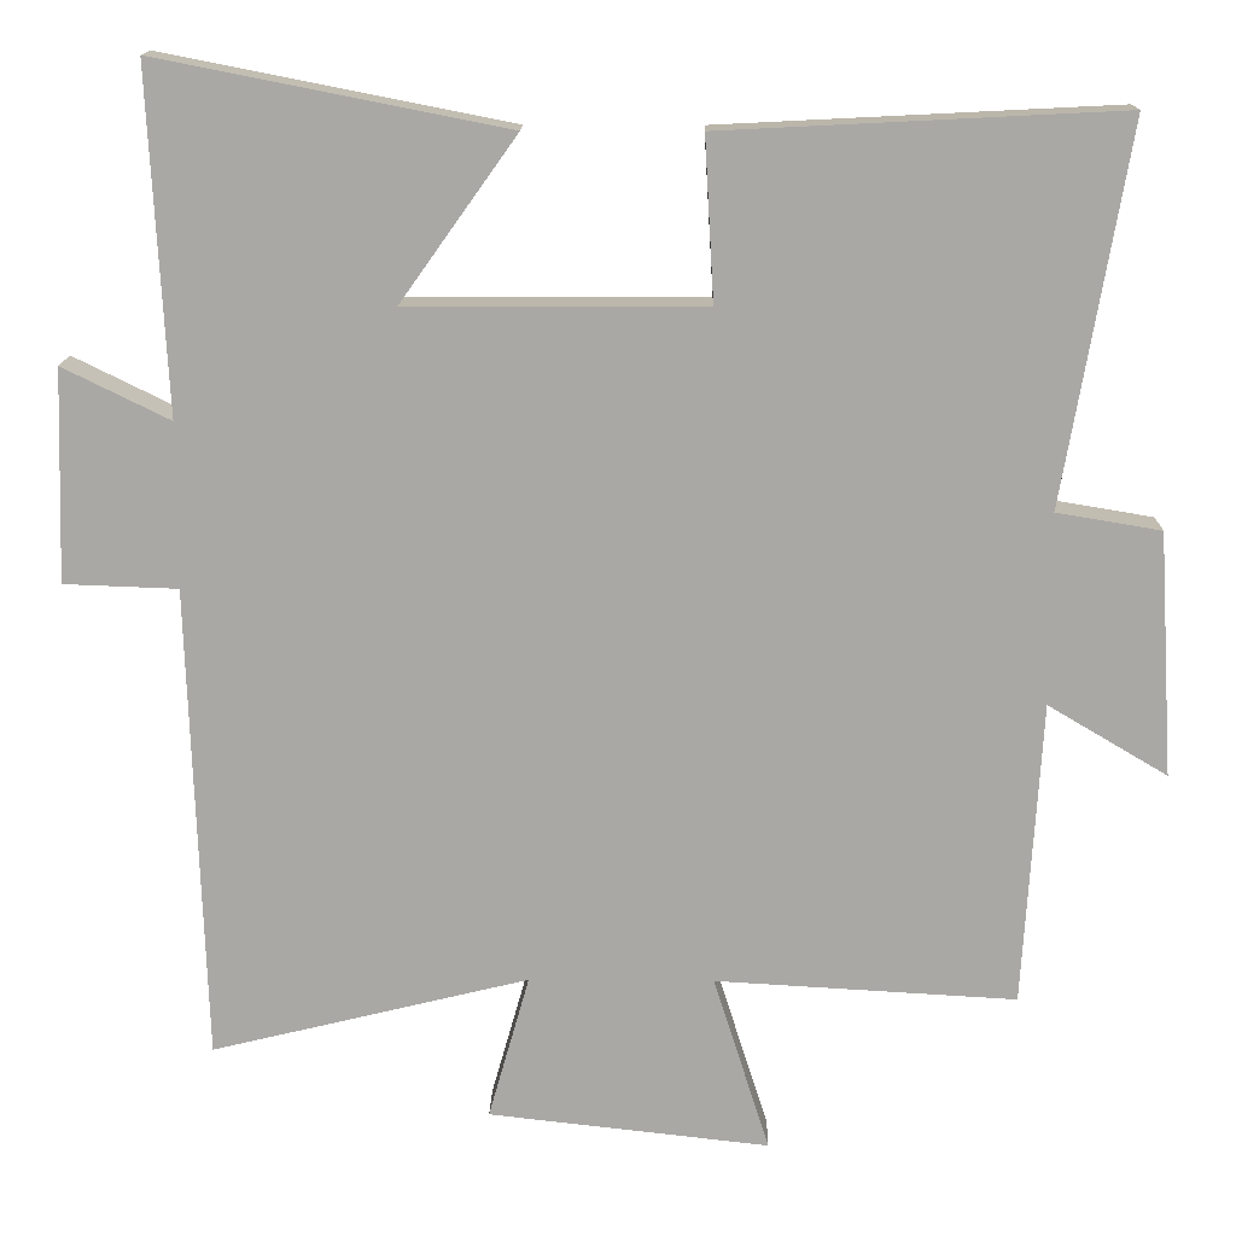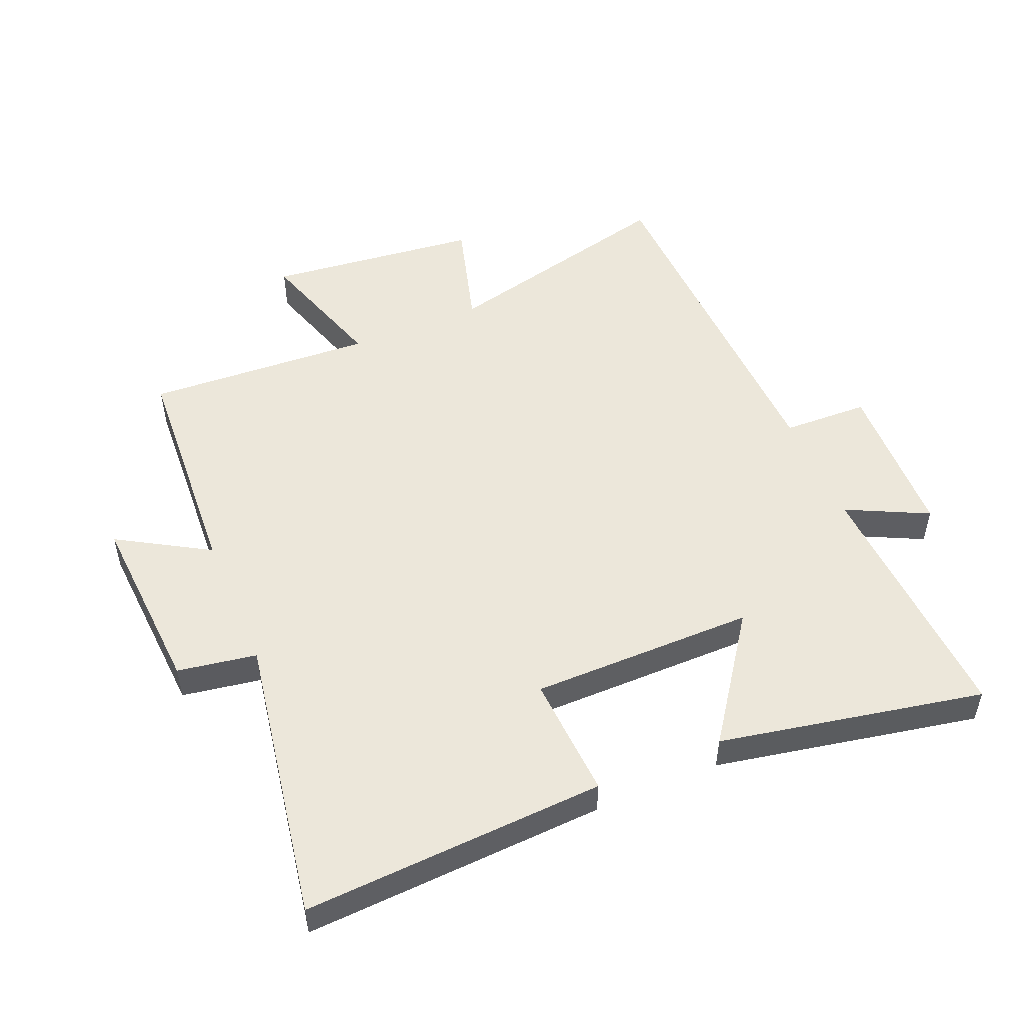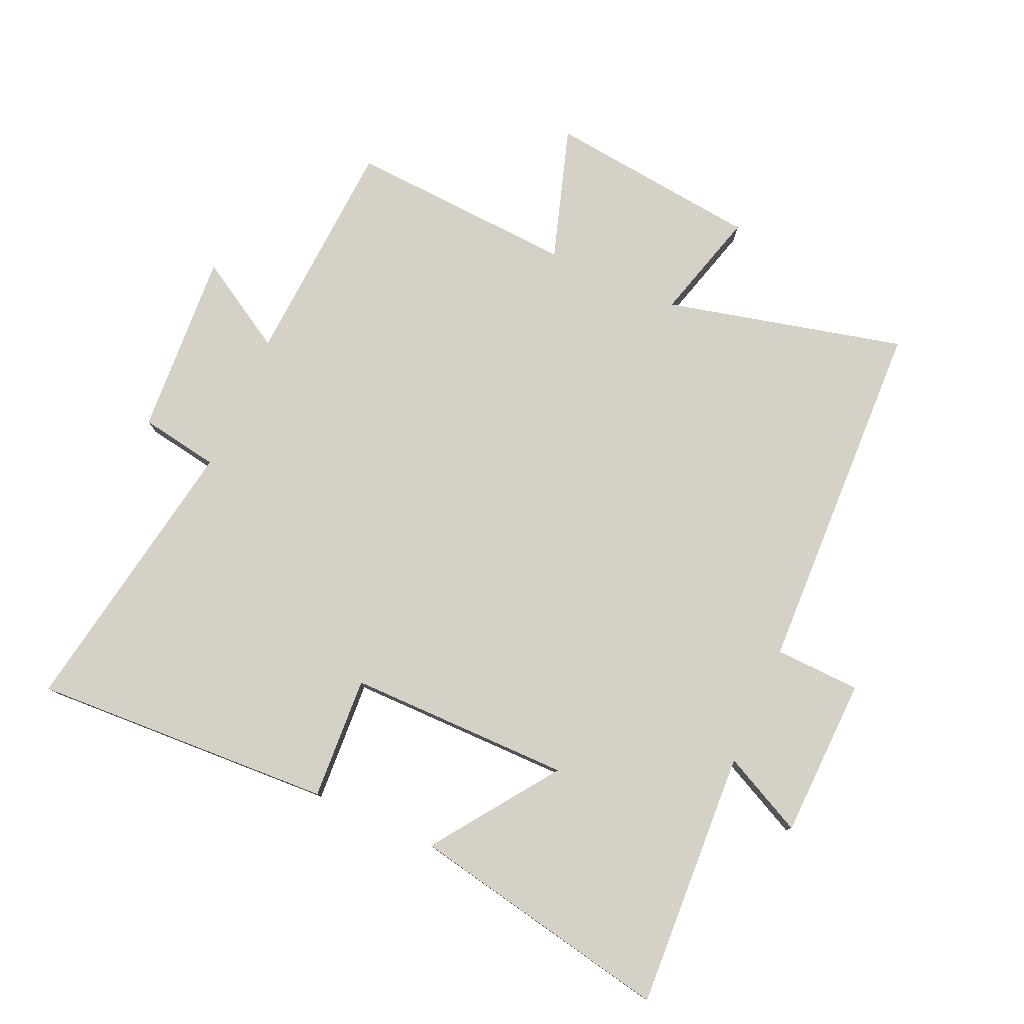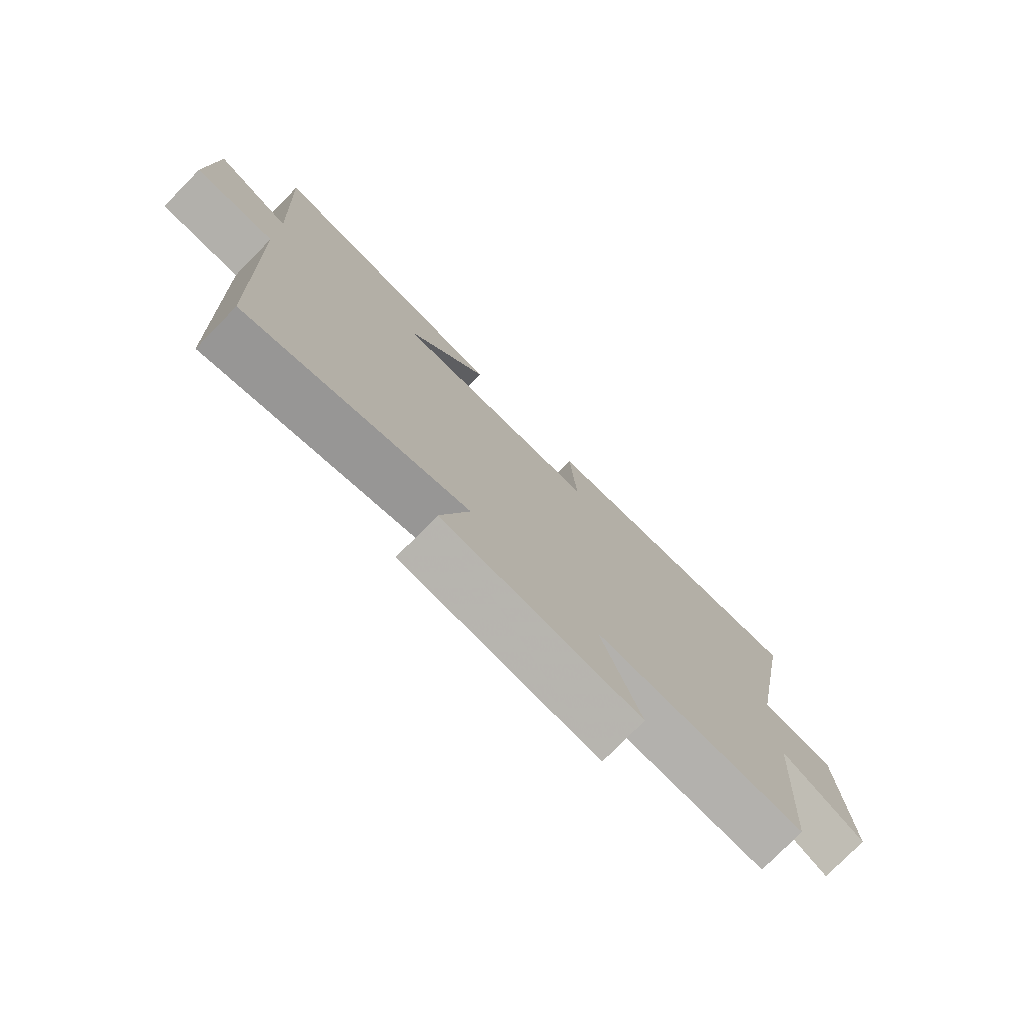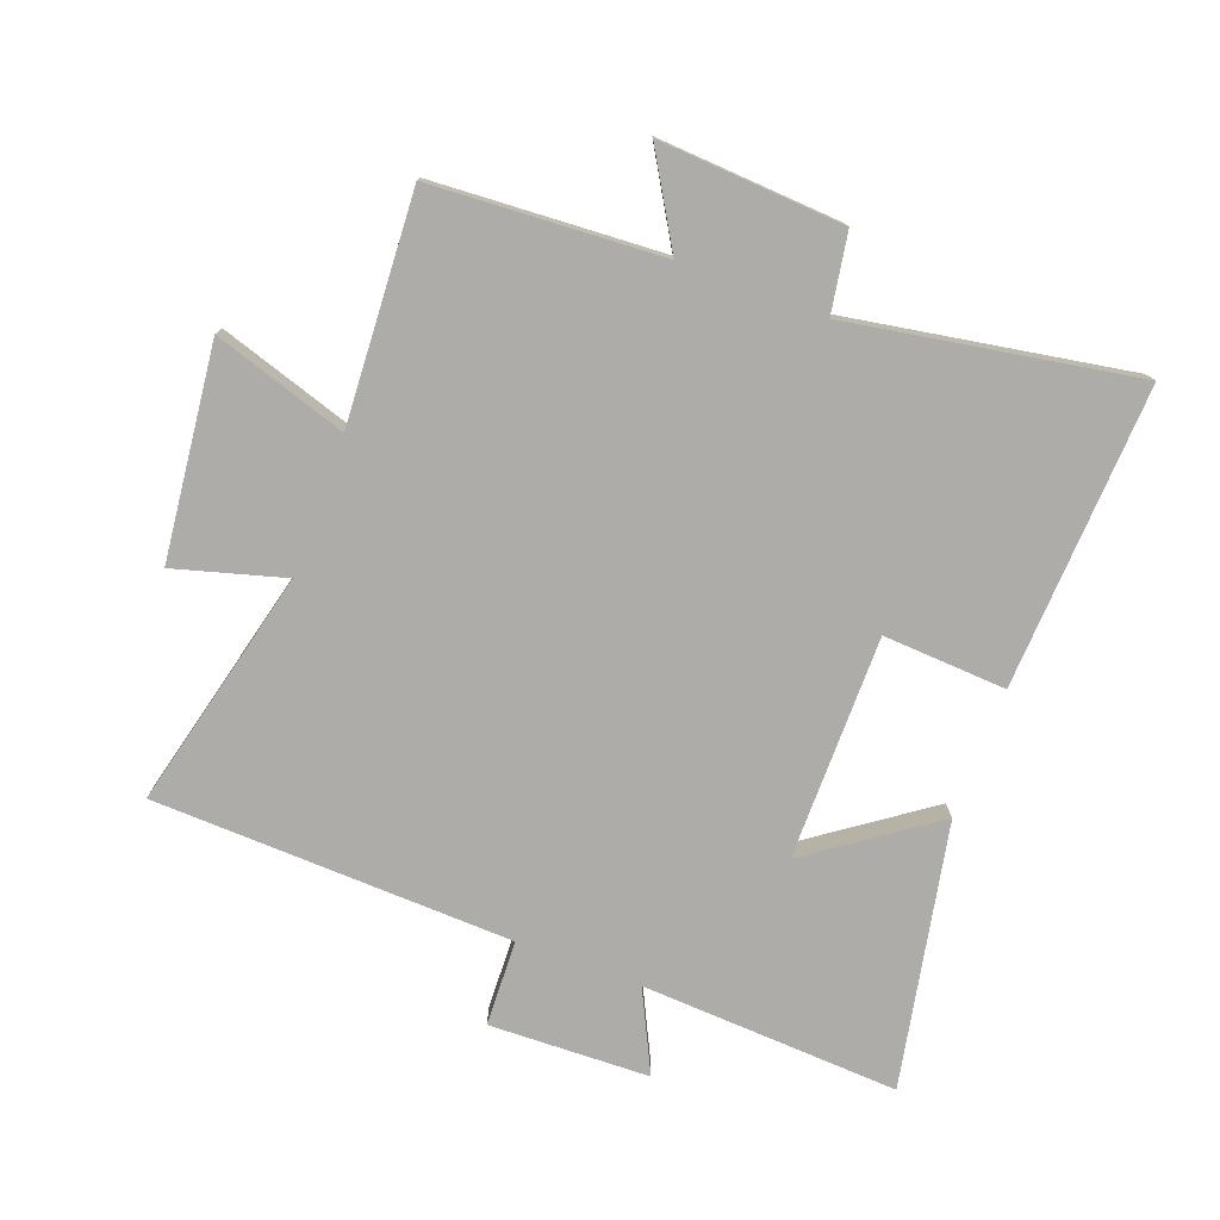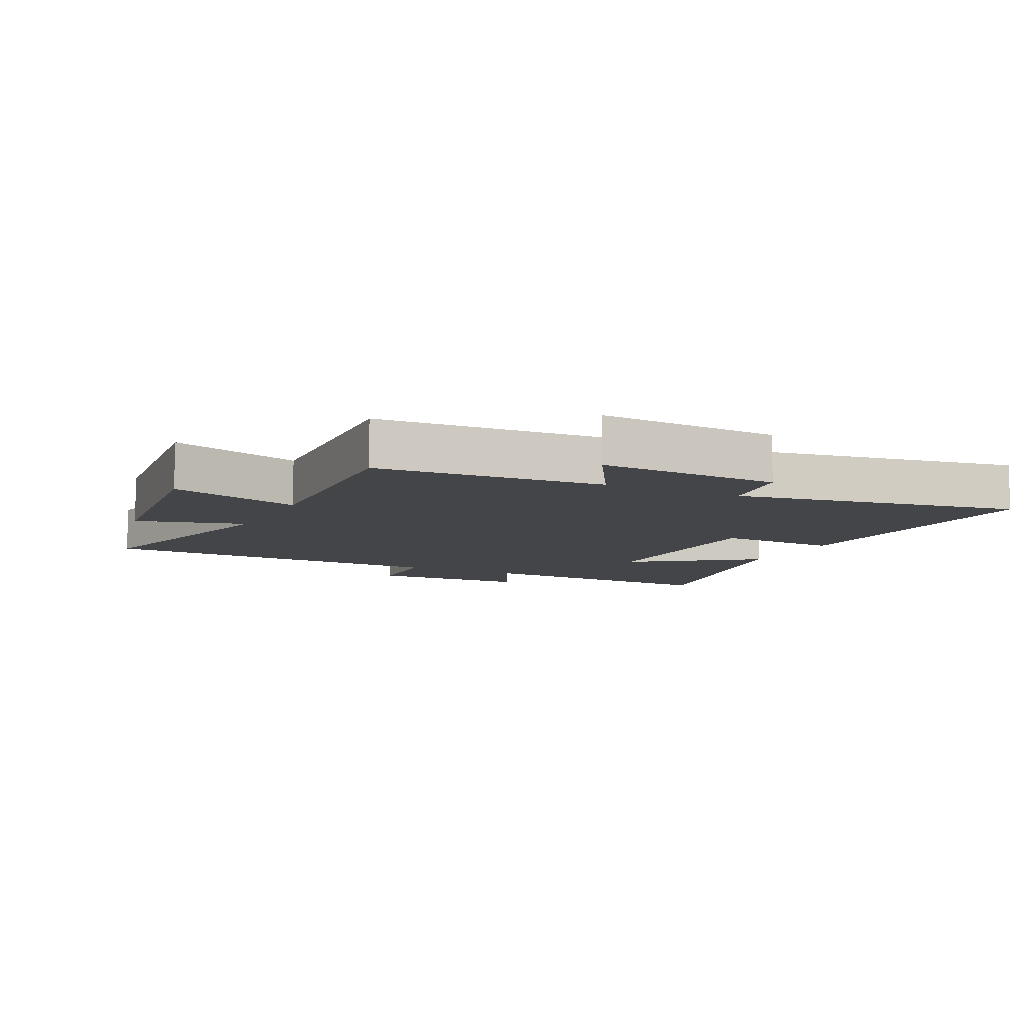
<metadata>
{"format":"obj","ext":"obj","renderer":"f3d","projection":"perspective","resolution":1024,"background":"white","views":[{"elev":14.7,"azim":-179.0,"up":"+Z"},{"elev":51.5,"azim":-22.9,"up":"+Y"},{"elev":78.7,"azim":24.0,"up":"+Y"},{"elev":-77.3,"azim":135.5,"up":"+Z"},{"elev":-76.9,"azim":-110.5,"up":"+Y"},{"elev":-8.8,"azim":-116.3,"up":"+Y"}]}
</metadata>
<code>
v -0.578 0.07 0.524
v -0.1 0.07 0.5
v -0.111 0.07 0.305
v 0.243 0.07 0.305
v 0.104 0.07 0.5
v 0.521 0.07 0.582
v 0.5 0.07 0.173
v 0.628 0.07 0.236
v 0.636 0.07 -0.018
v 0.5 0.07 -0.023
v 0.481 0.07 -0.592
v 0.102 0.07 -0.5
v 0.151 0.07 -0.673
v -0.185 0.07 -0.711
v -0.118 0.07 -0.5
v -0.478 0.07 -0.521
v -0.5 0.07 -0.157
v -0.643 0.07 -0.242
v -0.625 0.07 0.05
v -0.5 0.07 0.071
v -0.578 0 0.524
v -0.1 0 0.5
v -0.111 0 0.305
v 0.243 0 0.305
v 0.104 0 0.5
v 0.521 0 0.582
v 0.5 0 0.173
v 0.628 0 0.236
v 0.636 0 -0.018
v 0.5 0 -0.023
v 0.481 0 -0.592
v 0.102 0 -0.5
v 0.151 0 -0.673
v -0.185 0 -0.711
v -0.118 0 -0.5
v -0.478 0 -0.521
v -0.5 0 -0.157
v -0.643 0 -0.242
v -0.625 0 0.05
v -0.5 0 0.071
f 17 18 19 20
f 15 16 17 20
f 15 20 1
f 12 13 14 15
f 12 15 1
f 10 11 12 1
f 7 8 9 10
f 4 5 6 7
f 3 4 7 10
f 1 2 3
f 1 3 10
f 40 39 38 37
f 40 37 36 35
f 21 40 35
f 35 34 33 32
f 21 35 32
f 21 32 31 30
f 30 29 28 27
f 27 26 25 24
f 30 27 24 23
f 23 22 21
f 30 23 21
f 1 21 22 2
f 2 22 23 3
f 3 23 24 4
f 4 24 25 5
f 5 25 26 6
f 6 26 27 7
f 7 27 28 8
f 8 28 29 9
f 9 29 30 10
f 10 30 31 11
f 11 31 32 12
f 12 32 33 13
f 13 33 34 14
f 14 34 35 15
f 15 35 36 16
f 16 36 37 17
f 17 37 38 18
f 18 38 39 19
f 19 39 40 20
f 20 40 21 1

</code>
